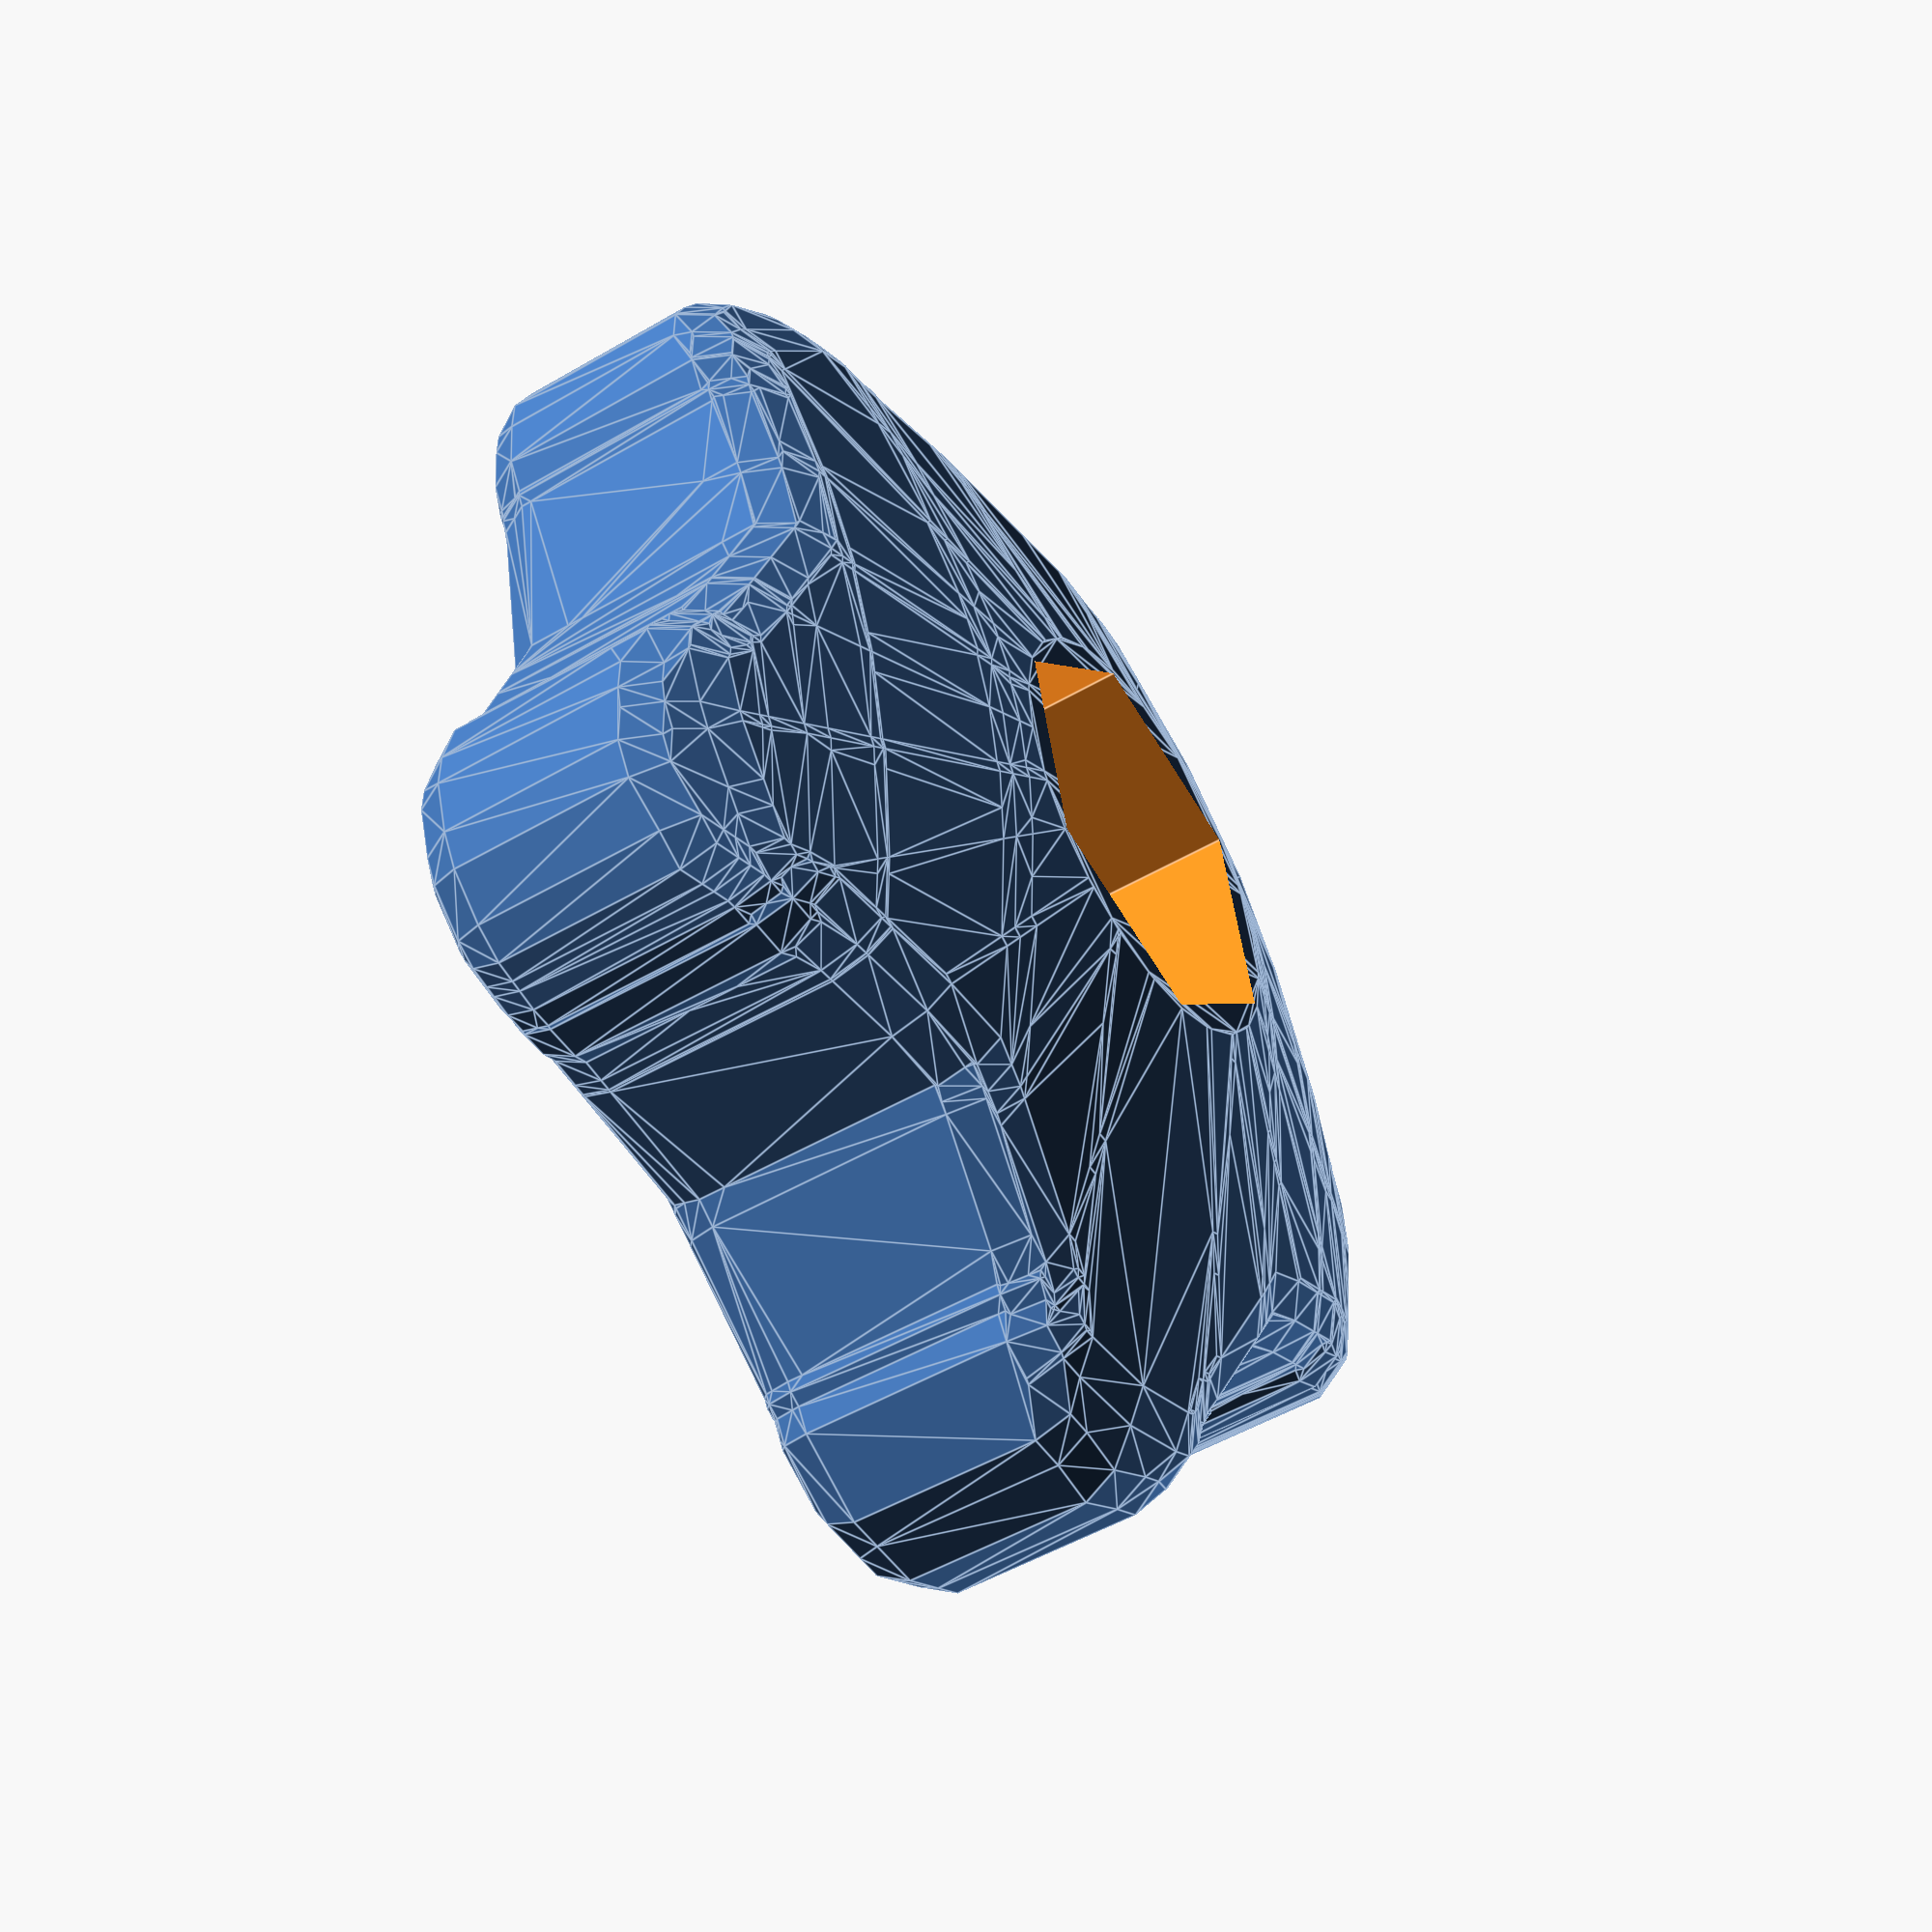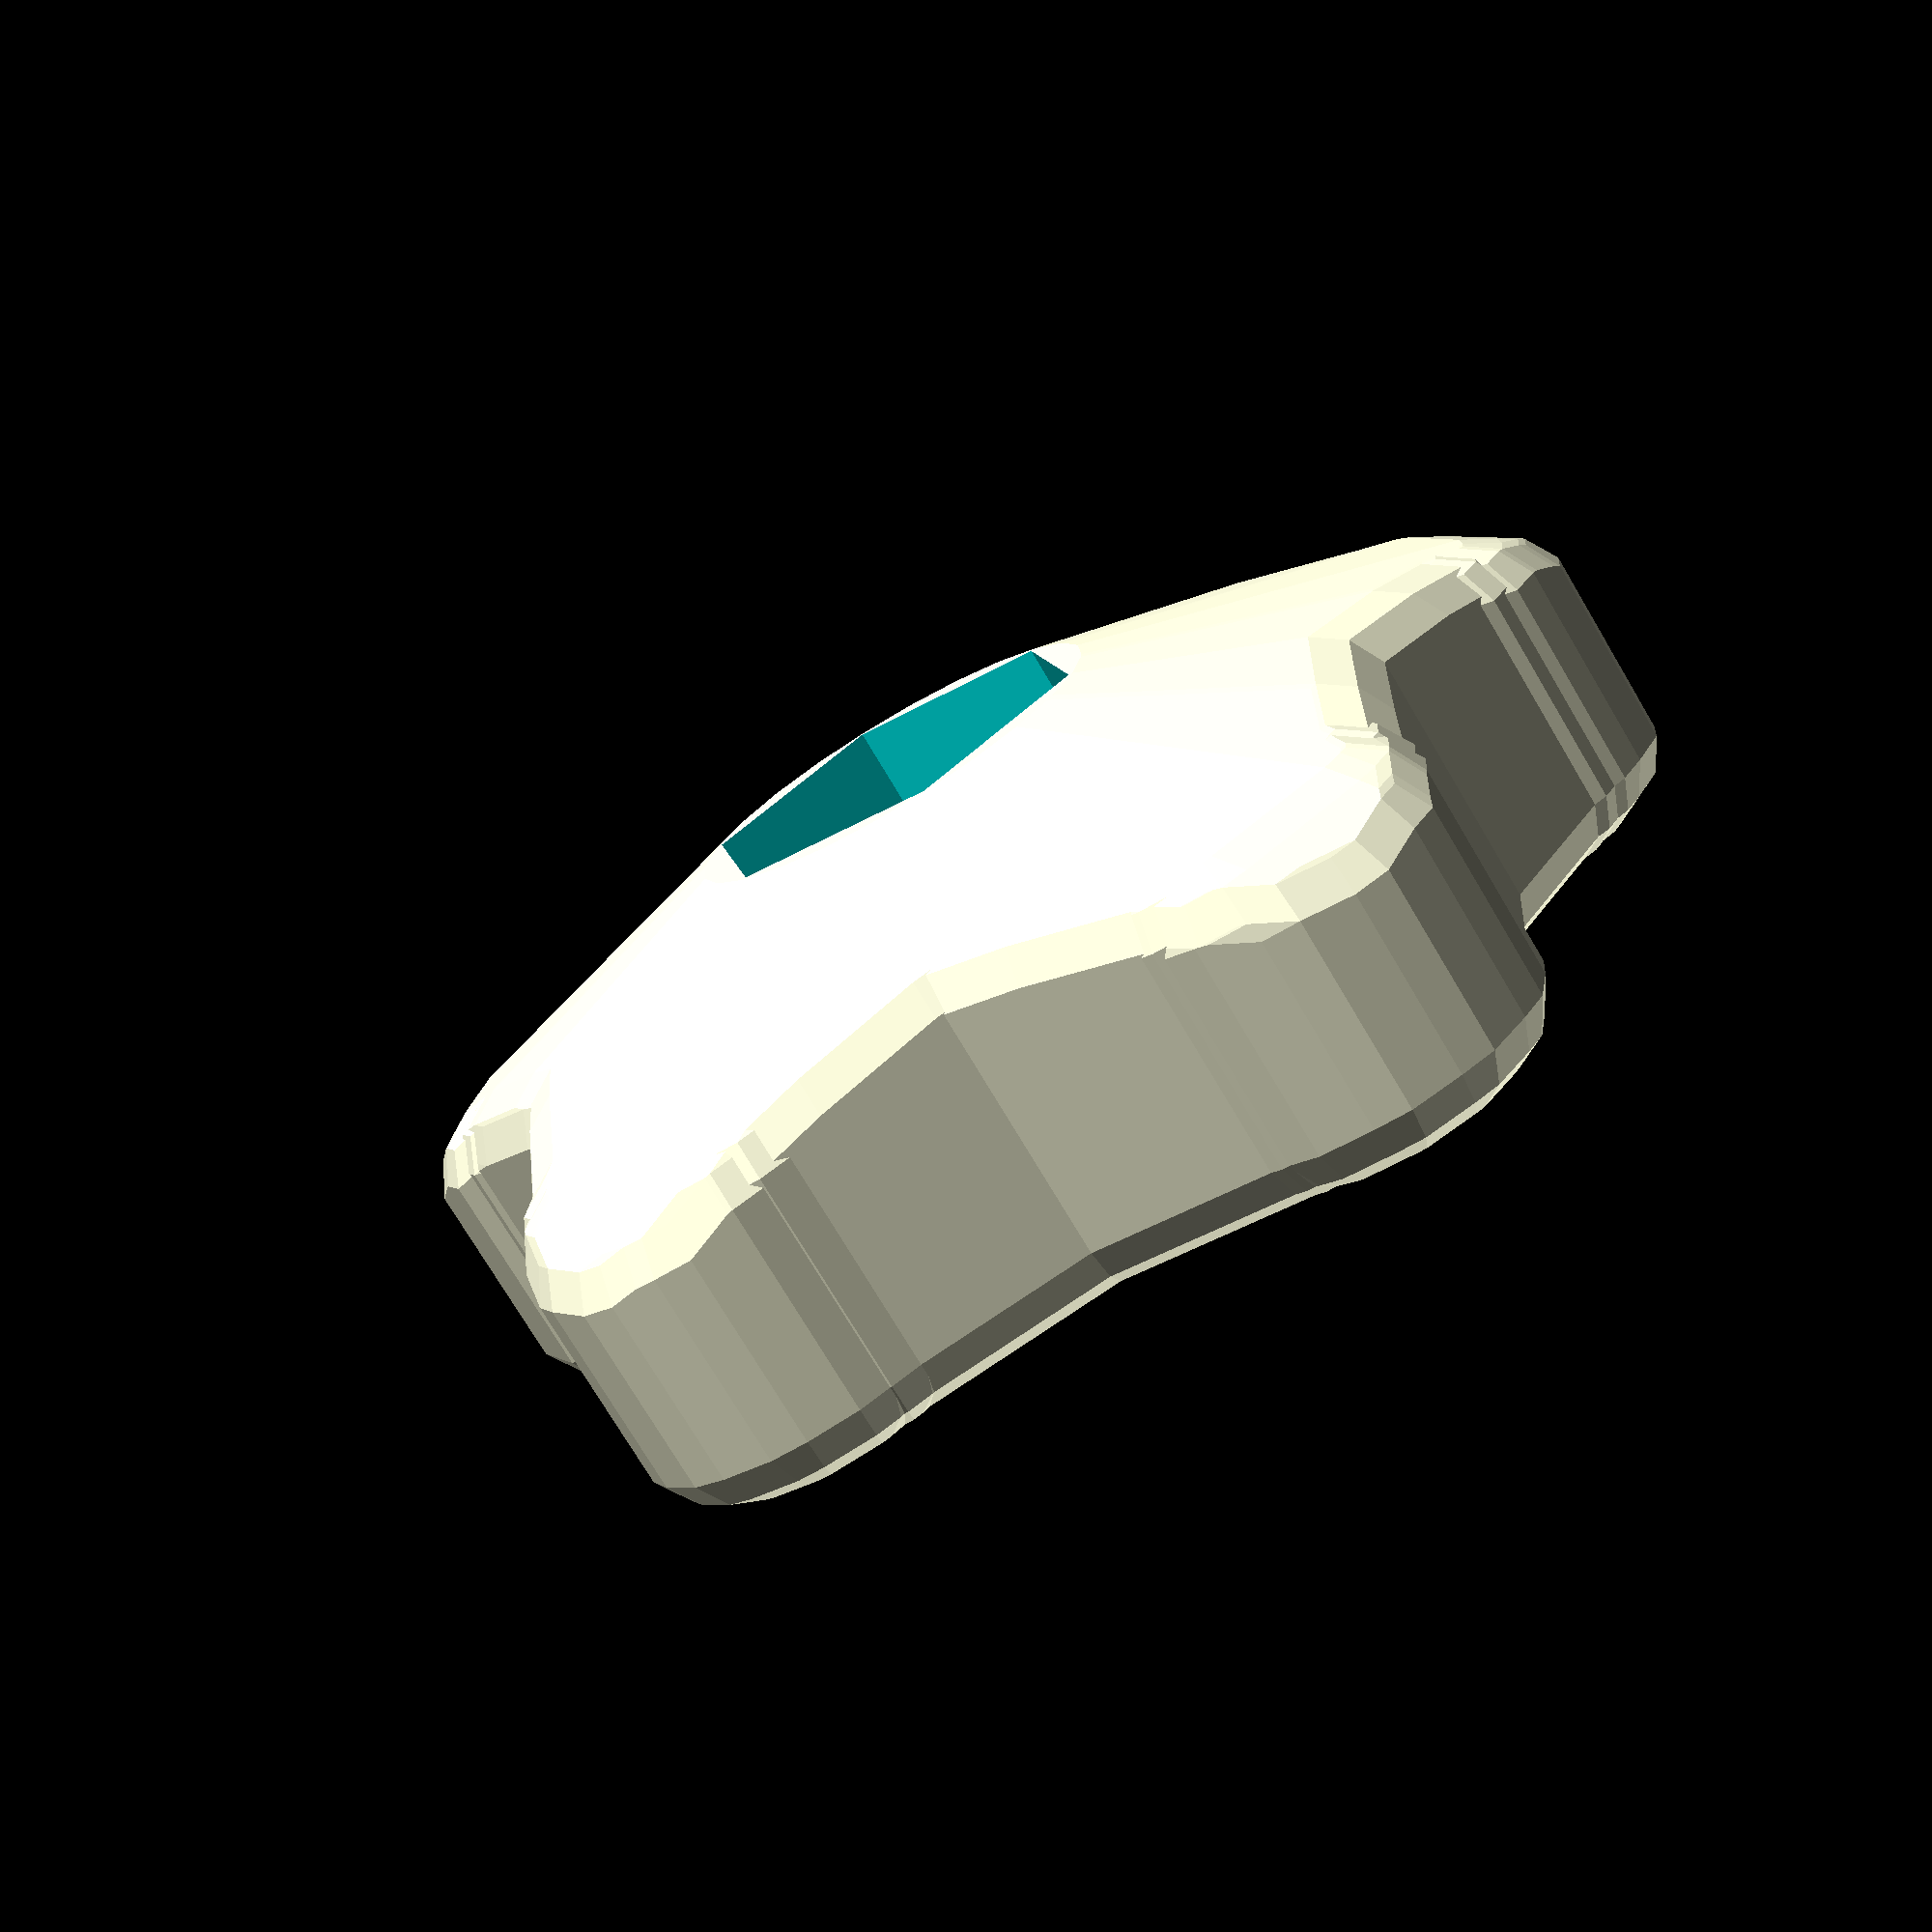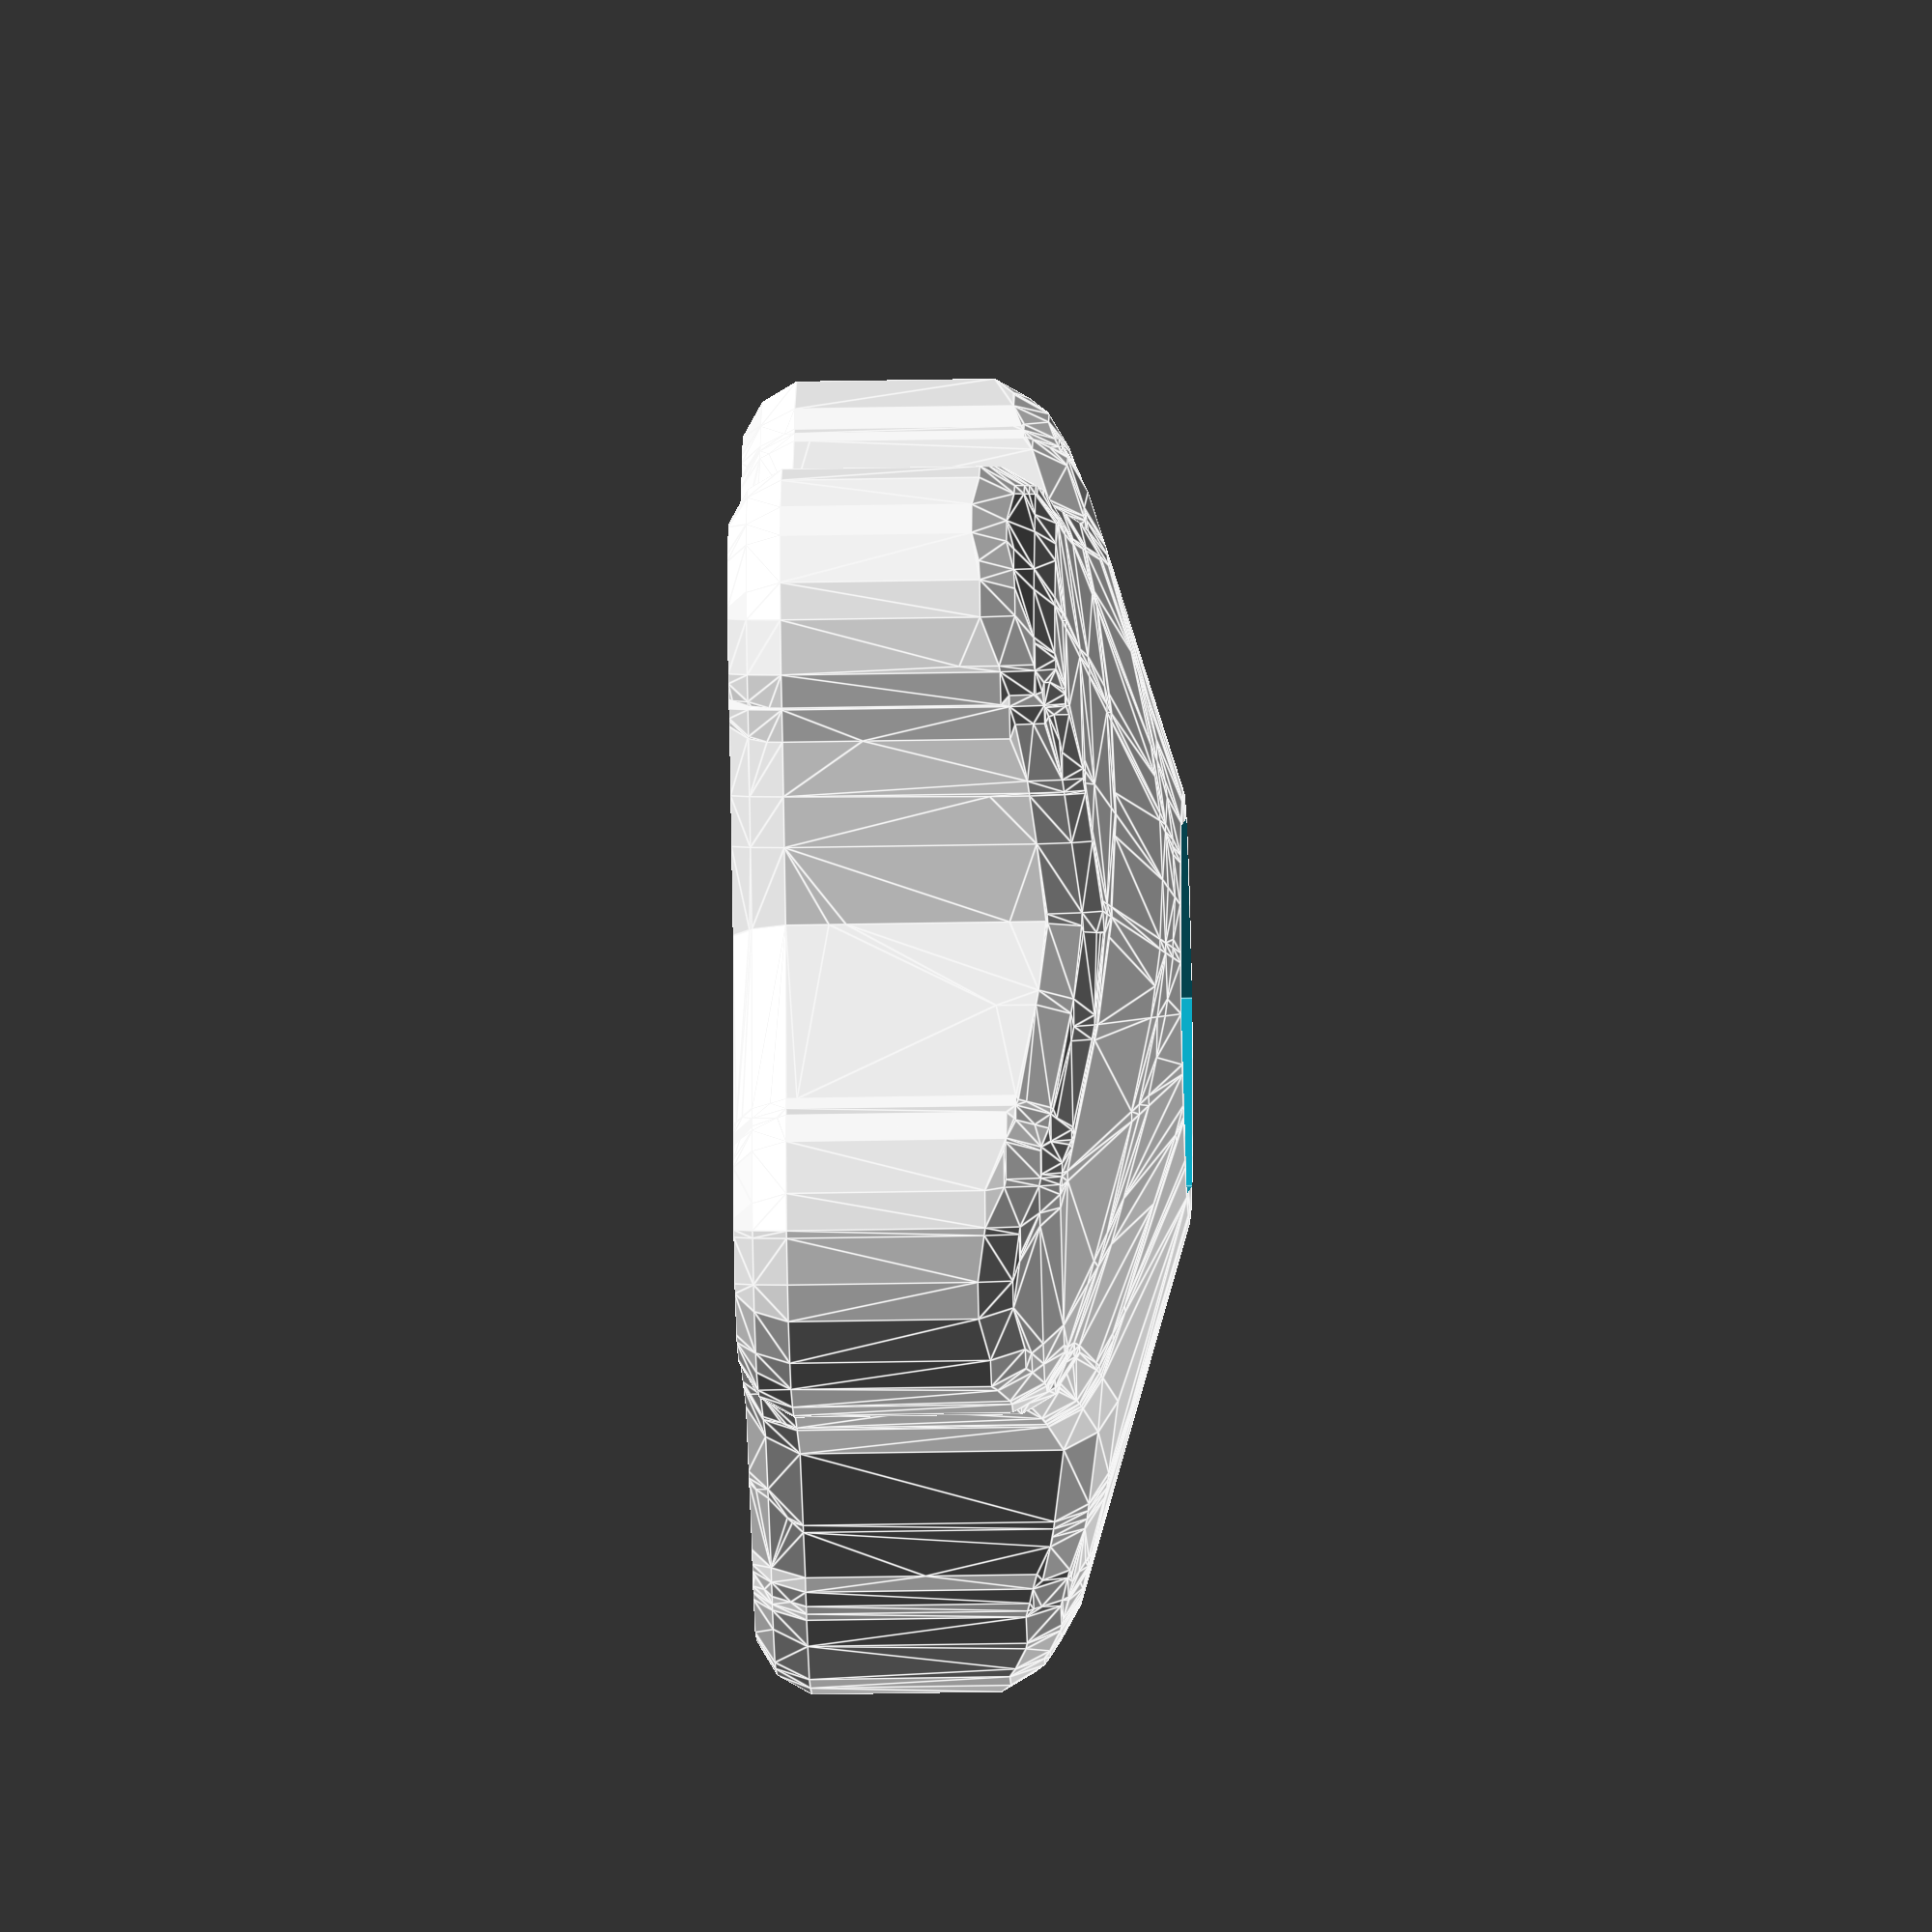
<openscad>
/**
 * Creates handles for hexagon head screws. Various parameters can be
 * controlled:
 * Number of knurls, distance and size of the knurls, depth of the recesses
 * (notches), radius of the rounded edge and, of course, the dimensions of
 * the screw.
 *
 * The screw is fixed with an insert (lock). There are two variants:
 * * Lock on the top - allows printing without support
 *     set the parameter topLock to true (default)
 * * Lock on the bottom side - cannot come loose when the screw is screwed in,
 * but requires printing with support if the handle is to have a rounded edge.
 *     set the parameter topLock to false
 * The locks go through the whole knob such that they can be removed easily
 * unless they are glued in place. If you don't like the look just shorten the
 * fixating cylinders in the lock module.
 *
 * Use with caution: Because the rounded edges are generated with the Minkowski
 * operator, the computing time is quite high (in the region of 5 minutes on an
 * AppleSilicon M3 cpu with EDGE_QUALITY set to 36). For testing, the edge
 * radius should be set to 0. Alternatively, the EDGE_QUALITY can be set to a
 * very low value such as 6.
 *
 * All dimensions in mm.
 *
 * Author: Thomas Richter
 * Contact: mail@thomas-richter.info
 */


/*****************************************
 * START PARAMETERS
 * change for 
 * - different sizes
 * - number of arms (knurls)
 * - rendering quality
 * - radius of edges
 * - hub sizes
 *****************************************/
 
// order of parameters, names from DIN / ISO tables in (brackets)
// Name, screwDiameter (d1), screwHeadDiameter (e), screwHeadHeight (k)
//
// screwHewadDiameter: largest dimension, NOT the wrench size.
// In DIN and ISO dimension tables, this dimension is usually
// designated as e.
//     ___
//    /   \
//    \___/
//    --e--
// dimensions from DIN 933 (ISO 4017)
screws = [
    ["M4", 4,  7.66, 2.8],
    ["M5", 5,  8.79, 3.5],
    ["M6", 6, 11.05, 4.0],
    ["M8", 8, 14.38, 5.3]
];

TYPE = "M6";

screw = selectScrew(TYPE);

// number of knurls (arms) around the circumference
knurls = 5;

// The higher the better the quality, the higher the computing time
// 120 gives a very smooth finish, computing time around 5 mins with M3 CPU
EDGE_QUALITY = 12;

echo("quality", EDGE_QUALITY);

edgeRadius = 2;

// size of the hub, set to 0 for no hub
hubDiameter = 0;

hubHeight = 0;

/*********** END PARAMETERS ***********/


/*****************************************
 * START CALCULATED VALUES
 * change to get differently shaped knobs
 *****************************************/

// calculated values, you might want to change them to get different results
screwDiameter = screw[1];
screwHeadDiameter = screw[2];
screwHeadHeight = screw[3];

// size of the knob, can alternatively be set to a constant value
//knobDiameter = screwDiameter * 8;
knobDiameter = screwDiameter * 6;

// Length of the screw shank that should be inside the knob,
// can alternatively be set to a constant value
//protrusion = screwDiameter - 1;
protrusion = 8;

// perimeter thickness above the screw head
headPerimeter = 0;

// pitch of the knurls: a pitch of one means that one knurl radius ist between two knurls, a pitch of two means that two knurl radii are between two knurls. Since the circumference is constant this setting controls the radius of the knurls: the larger the pitch, the smaller the knurls. Sensible Values are 1, 2, 3
knurlPitch = 2;
// ratio of knurl diameter to notch diameter
// 2 means, notches have twice the radius of knurls.
// The higher the notchRatio is, the flatter the notches are. Sensible values are between 2 and 5
notchRatio = 4;

edgeDiameter = edgeRadius * 2;

// how much the top rounding stands above the top edge
topRoundingHeight = knobDiameter / 12;
//topRoundingHeight = 0;

totalHeight = protrusion + screwHeadHeight + headPerimeter;
flatCoreHeight = totalHeight - topRoundingHeight - edgeDiameter;

// knob with lock at the top side
knob();

module knob(topLock = true) {

    difference() {
        knobBody();
        
        // cut off the locks and the screw
        // cut hole for screw shaft
        cylinder(h = totalHeight, d = screwDiameter, $fn = EDGE_QUALITY);

        // cut hexagonal hole for screw head
        translate([0, 0, totalHeight - screwHeadHeight]) { cylinder(h = screwHeadHeight + headPerimeter, d = screwHeadDiameter, $fn = 6); }

//      cube(25);
        
    }    
}

module knobBody() {
    angleStep = 360 / knurls;

    // radius of the knob
    rKnob = knobDiameter / 2;
    // radius of the knurls
    rK = PI * rKnob / ((knurlPitch + 1) * knurls + PI);
    // radius of the notches
    rN = notchRatio * rK;
    // radius of the circle to place the knurls
    rPosK = rKnob - rK;

    // angle between knurl and notch
    alpha = angleStep / 2;
    // angle between center of knob, center of notch, center of knurl
    gamma = asin(sin(alpha) * rPosK / (rN + rK));
    // angle between center of knob, center of knurl, center of notch
    beta = 180 - alpha - gamma;
    // radius of the circle to place the notches
    rPosN = rPosK * sin(beta) / sin(gamma);

    // radius of the knob's core: distance from center to touch point of knurl and notch
    rCore = sqrt(rPosK^2 + rK^2 - 2 * rPosK * rK * cos(beta));

    
    difference() {
        translate([0, 0, edgeRadius])
        minkowski(4) {
            sphere(edgeRadius, $fn = EDGE_QUALITY);
            
            // scale for additional size of minkowski sum
            scaleFactor = (knobDiameter - edgeDiameter) / knobDiameter;
            scale([scaleFactor, scaleFactor, 1])
            difference() {
                union() {
                    // core of the knob
                    cylinder(h = flatCoreHeight + topRoundingHeight, d = rCore * 2, $fn = EDGE_QUALITY);
                    // place knurls around the core
                    for (i = [0: angleStep: 360 - angleStep]) {
                        rotate([0, 0, i]) {
                            translate([rPosK, 0, 0])
                            cylinder(h = flatCoreHeight + topRoundingHeight, d = rK * 2, $fn = EDGE_QUALITY);
                        }
                    }
                }

                // subtract a hollow sphere from the knob body
                // radius of the top rounding when viewing from above (parallel to the knob's circumference)
                rTopRoundingArch = knobDiameter / 2 - edgeRadius;
                // distance from the center of the hollow sphere to the knob's surface without the rounding
                distCenterSurface = topRoundingHeight == 0 ?
                    0 :
                    (rTopRoundingArch^2 - topRoundingHeight^2) / (2 * topRoundingHeight);

                translate([0, 0, flatCoreHeight - distCenterSurface])
                hollowSphere(distCenterSurface + 2.5 * topRoundingHeight, topRoundingHeight + distCenterSurface, $fn = 2 * EDGE_QUALITY);
        
                // subtract notches around the core
                for (i = [alpha: angleStep: 360]) {
                    rotate([0, 0, i]) {
                        translate([rPosN, 0, 0])
                        cylinder(h = flatCoreHeight + topRoundingHeight, d = rN * 2, $fn = EDGE_QUALITY);
                    }
                }
            }
        }
    }
}

module sphericalSector(radius, angle) {
    rotate_extrude() {
        difference() {
            circle(radius);
            
            polygon([
                [0, 0],
                [radius, radius * sin(90 - angle) / cos(90 - angle)],
                [radius, -radius],
                [-radius, -radius],
                [-radius, radius],
                [0, radius]
            ]);
        }
    }
}

module hollowSphere(outerRadius, innerRadius) {
    difference() {
        sphere(outerRadius);
        sphere(innerRadius);
    }
}

// selector function to simplify the selection of the screw
function selectScrew(item, dict = screws) = dict[search([item], dict)[0]];

</openscad>
<views>
elev=229.6 azim=255.5 roll=237.0 proj=p view=edges
elev=74.6 azim=199.5 roll=30.7 proj=p view=solid
elev=209.5 azim=88.4 roll=268.3 proj=o view=edges
</views>
